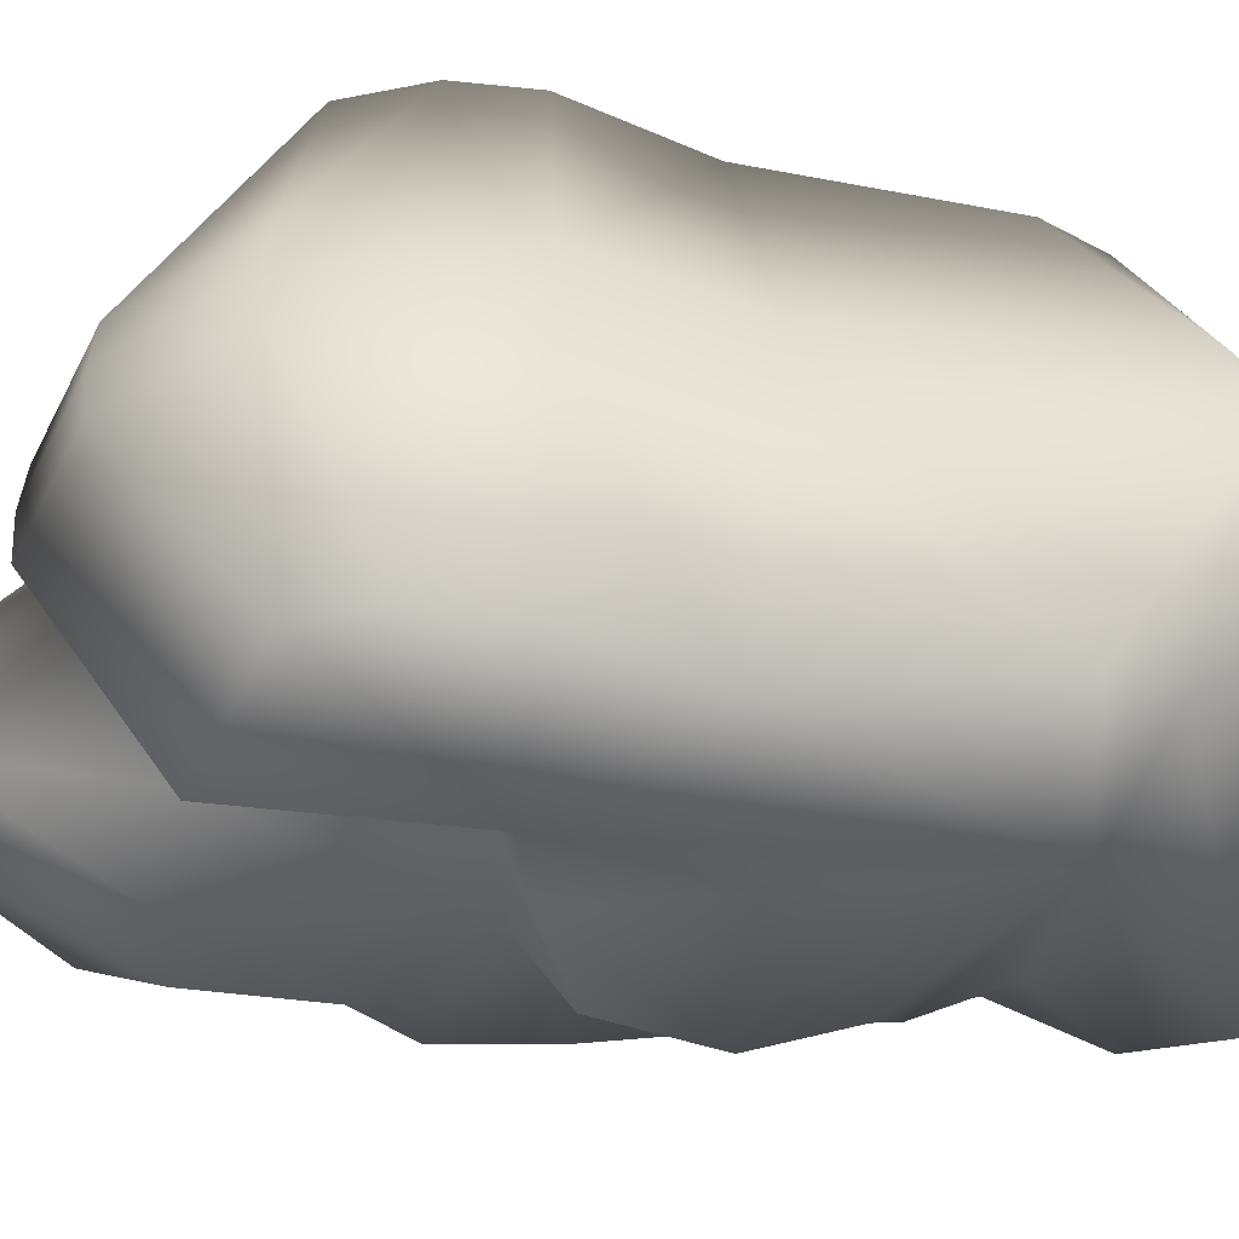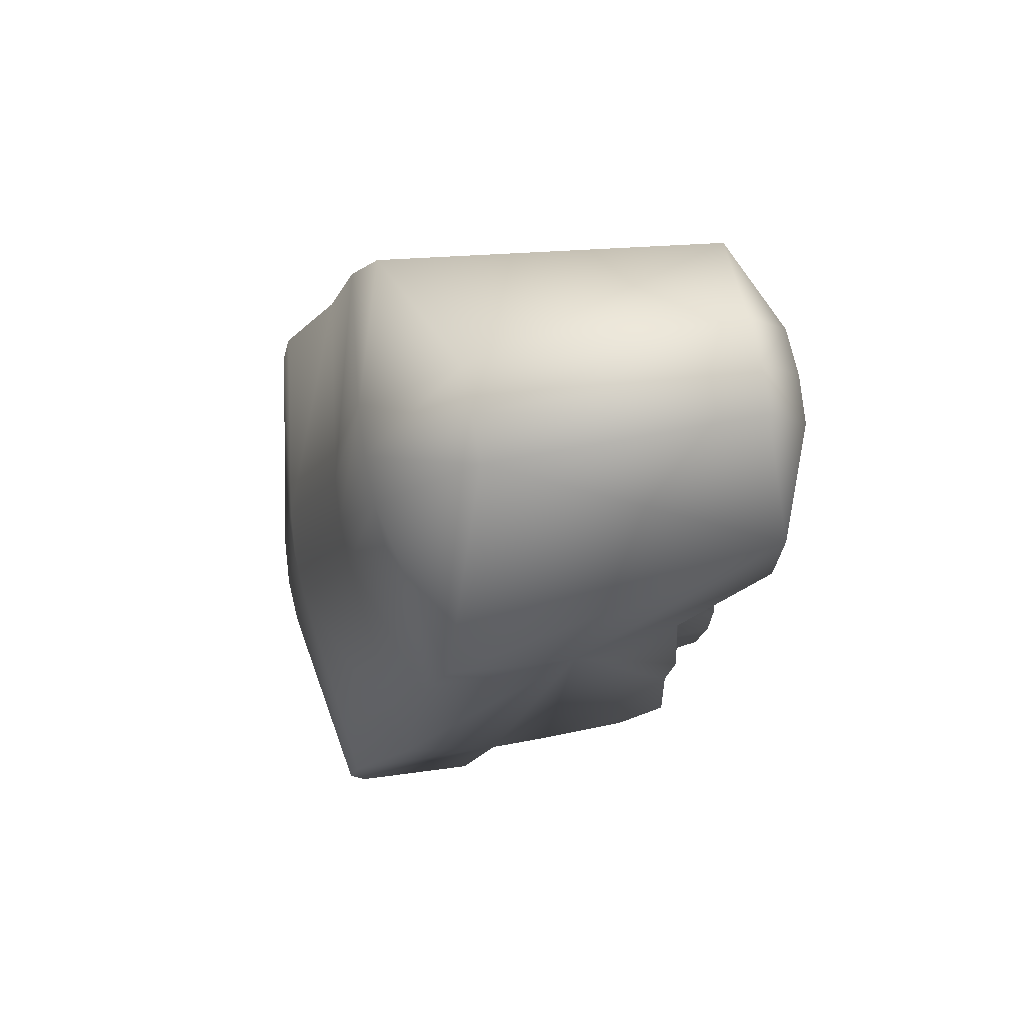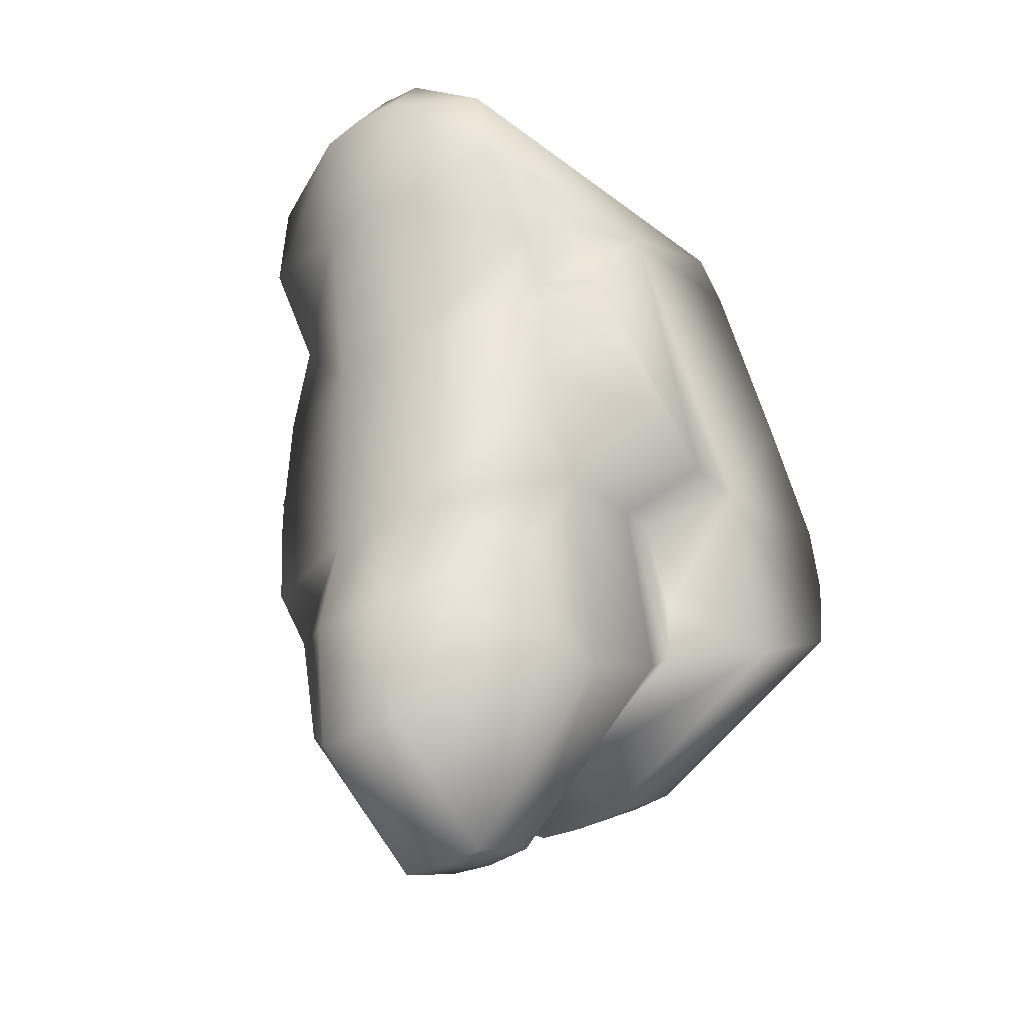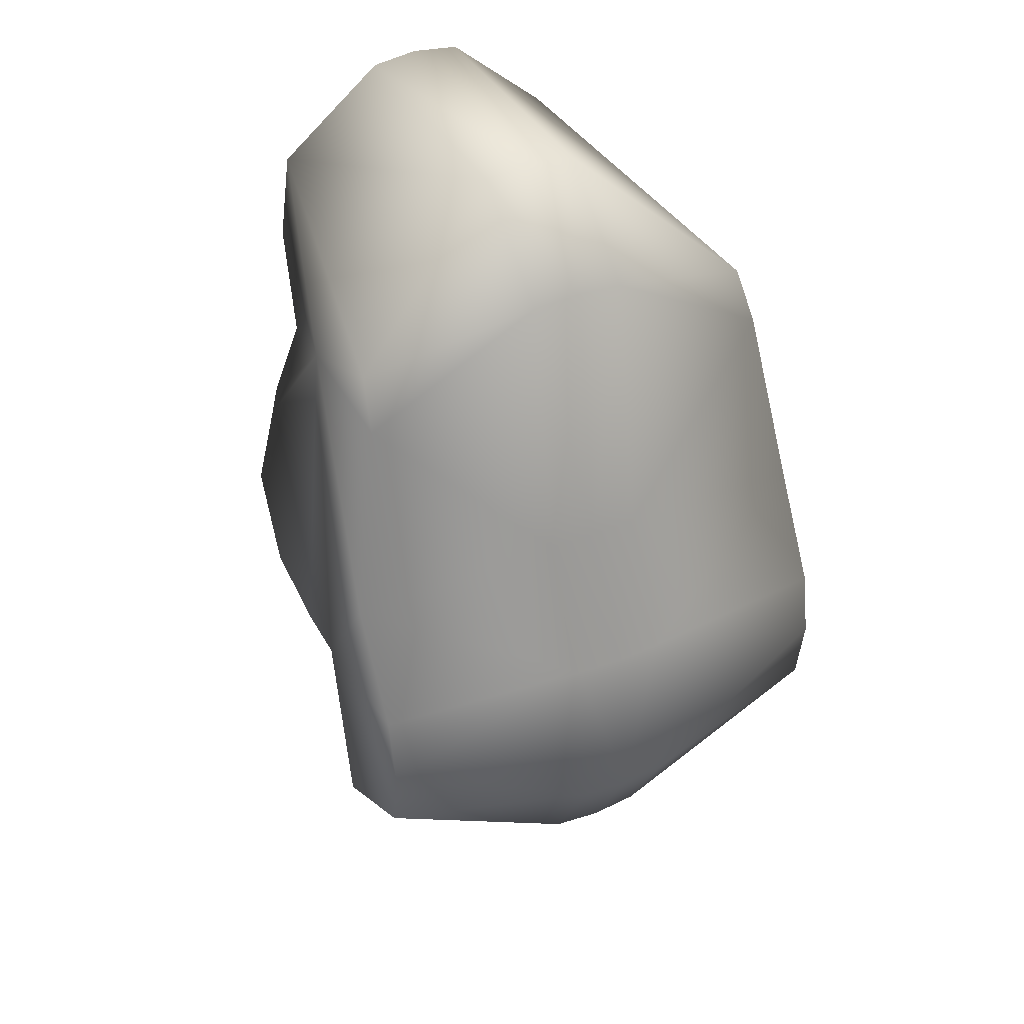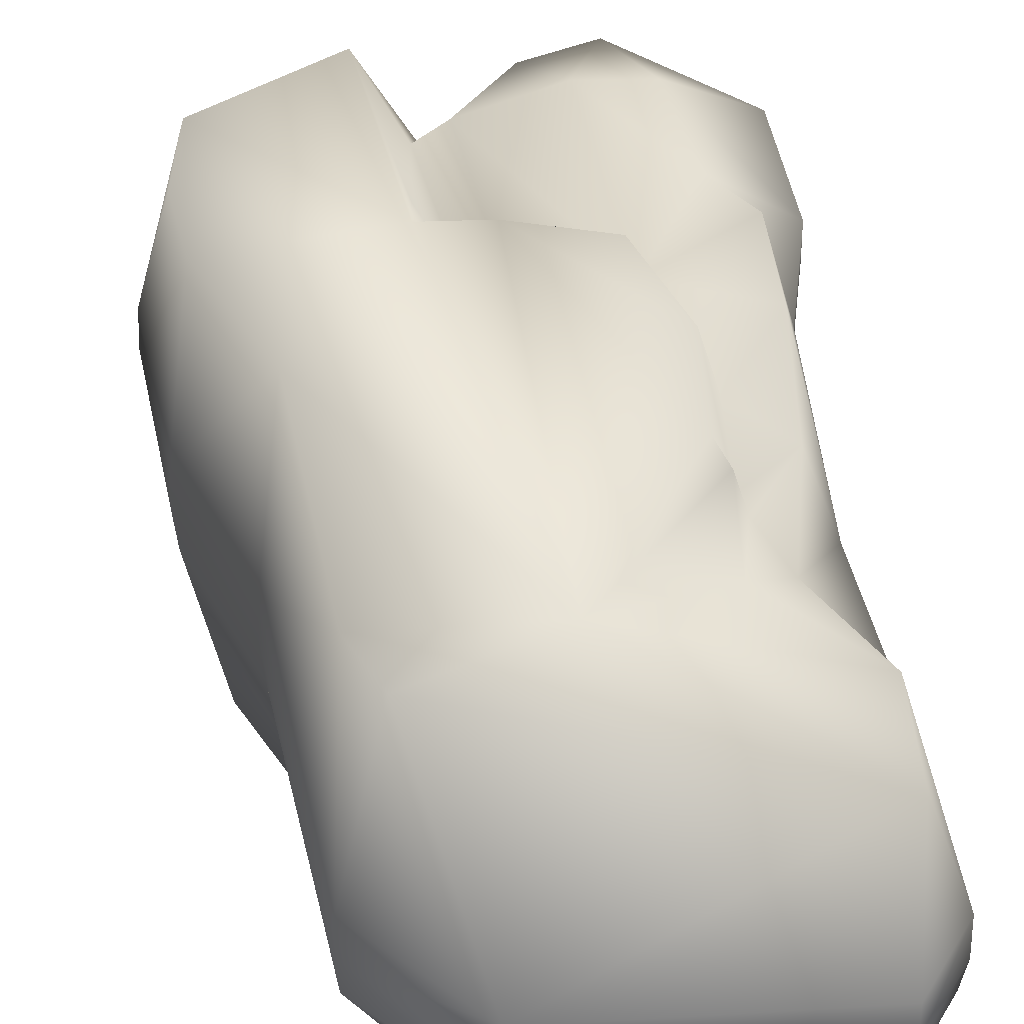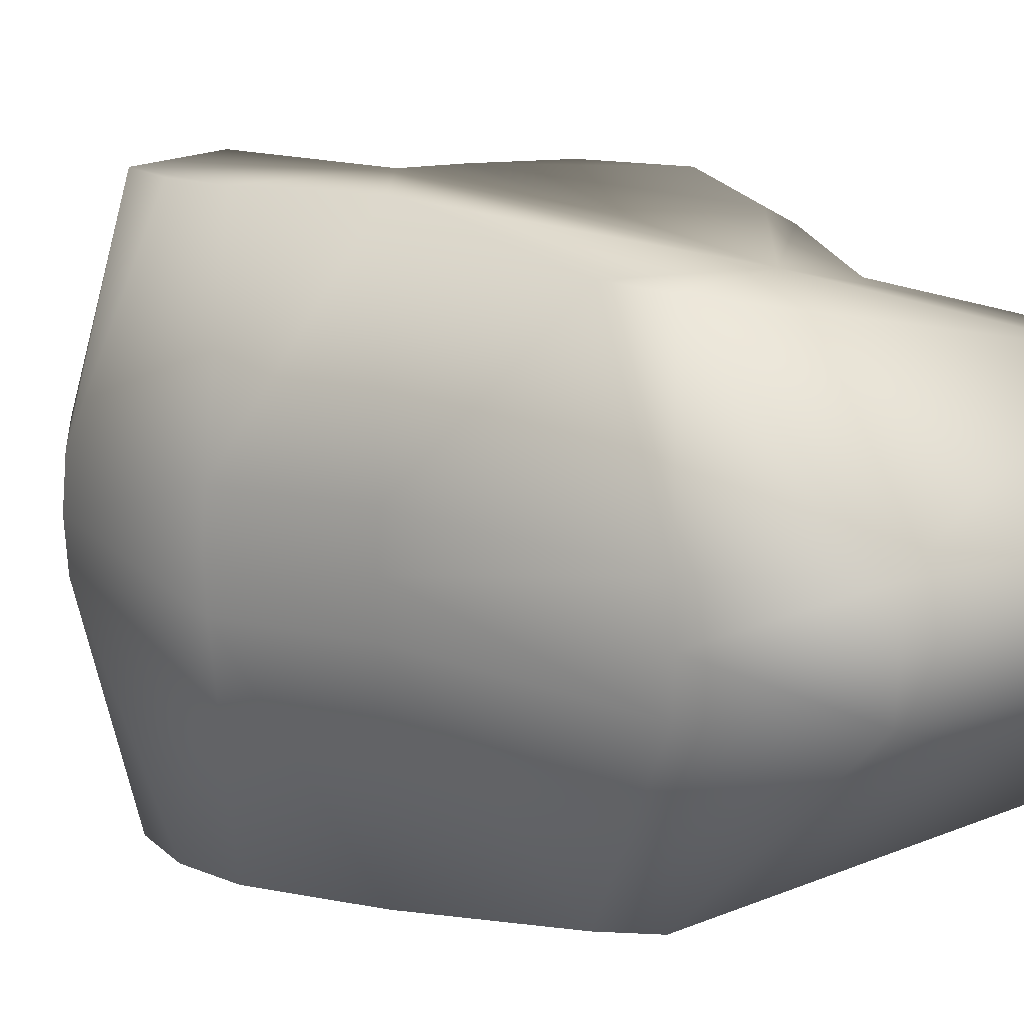
<metadata>
{"format":"obj","ext":"obj","renderer":"f3d","projection":"perspective","resolution":1024,"background":"white","views":[{"elev":-49.4,"azim":-85.8,"up":"+Y"},{"elev":78.1,"azim":-10.3,"up":"+Z"},{"elev":-33.4,"azim":130.3,"up":"+Z"},{"elev":39.4,"azim":-117.0,"up":"+Z"},{"elev":50.1,"azim":-3.9,"up":"+Y"},{"elev":12.8,"azim":-35.2,"up":"+Y"}]}
</metadata>
<code>
g mbg002_rock_63
v 4.236 0.7525 4.312
v 4.269 -0.01615 4.36
v 4.489 -0.01699 6.561
v 4.454 0.7517 6.492
v 3.771 -0.01427 7.608
v 3.738 0.7544 1.353
v 3.766 -0.01425 1.372
v 3.743 0.7544 7.529
v -0.6223 0.002357 7.608
v -0.6081 0.7708 7.529
v -2.323 0.008795 6.139
v 3.858 2.445 6.064
v 3.765 2.676 4.686
v -2.293 0.7772 6.075
v -3.069 0.01161 1.771
v 0.4265 3.448 4.359
v -1.609 3.452 5.185
v -2.07 3.544 4.443
v -3.031 0.78 1.748
v -4.089 0.01548 -0.2997
v 2.843 2.68 3.36
v -2.589 4.135 1.271
v -1.066 4.13 -0.8494
v -3.576 4.139 -0.4483
v -4.042 0.7838 -0.3028
v -4.489 0.01699 -2.963
v -4.438 0.7853 -2.94
v -3.483 0.01318 -4.767
v -3.78 4.14 -1.527
v -3.611 4.139 -2.704
v -3.441 0.7816 -4.728
v -1.796 0.006798 -5.744
v -1.666 4.132 -3.775
v -1.771 0.7752 -5.695
v -0.6721 0.002544 -5.315
v -0.6575 0.771 -5.27
v 0.5409 -0.002048 -7.193
v 0.5439 0.7665 -7.13
v 1.71 -0.006471 -7.608
v 1.701 0.7621 -7.541
v 3.751 -0.0142 -6.054
v 3.723 0.7544 -6.002
v 4.003 -0.01515 -3.968
v 3.972 0.7535 -3.936
v 3.647 -0.0138 -2.134
v 2.128 2.682 -4.593
v 1.028 2.687 -4.635
v -0.4872 2.692 -4.029
v 1.548 2.685 -1.217
v 2.501 2.681 -2.894
v 3.621 0.7548 -2.12
v -0.9806 2.694 -3.627
v 3.121 2.679 -2.189
v 3.22 2.678 -0.6598
v 3.128 2.679 1.483
v 0.07463 2.69 -1.238
v -1.018 2.694 -2.627
v -0.4681 2.692 -1.288
v -0.09885 4.126 -0.8245
v 2.309 2.682 0.7139
v 1.297 4.121 -0.4906
v 1.954 4.118 0.9547
v 2.307 2.682 2.141
v 1.988 3.776 2.241
v 2.423 2.681 2.473
v 2.187 3.594 2.565
v 2.206 3.115 3.719
v 4.23 -0.7845 4.312
v 4.489 -0.01699 6.561
v 4.269 -0.01615 4.36
v 4.448 -0.7854 6.492
v 3.771 -0.01427 7.608
v 3.732 -0.7827 1.353
v 3.766 -0.01425 1.372
v 3.738 -0.7827 7.529
v -0.6223 0.002357 7.608
v -0.6139 -0.7662 7.529
v -2.323 0.008795 6.139
v 3.839 -2.474 6.064
v 3.745 -2.705 4.686
v -2.299 -0.7598 6.075
v -3.069 0.01161 1.771
v 0.4004 -3.451 4.359
v -1.635 -3.439 5.185
v -2.097 -3.528 4.443
v -3.037 -0.757 1.748
v -4.089 0.01548 -0.2997
v 2.823 -2.701 3.36
v -2.62 -4.116 1.271
v -1.097 -4.122 -0.8494
v -3.607 -4.112 -0.4483
v -4.048 -0.7532 -0.3028
v -4.489 0.01699 -2.963
v -4.443 -0.7517 -2.94
v -3.483 0.01318 -4.767
v -3.812 -4.111 -1.527
v -3.642 -4.112 -2.704
v -3.447 -0.7555 -4.728
v -1.796 0.006798 -5.744
v -1.697 -4.119 -3.775
v -1.777 -0.7618 -5.695
v -0.6721 0.002544 -5.315
v -0.6633 -0.766 -5.27
v 0.5409 -0.002048 -7.193
v 0.5381 -0.7706 -7.13
v 1.71 -0.006471 -7.608
v 1.696 -0.775 -7.541
v 3.751 -0.0142 -6.054
v 3.717 -0.7826 -6.002
v 4.003 -0.01515 -3.968
v 3.967 -0.7835 -3.936
v 3.647 -0.0138 -2.134
v 2.107 -2.698 -4.593
v 1.008 -2.694 -4.635
v -0.5076 -2.689 -4.029
v 1.527 -2.696 -1.217
v 2.481 -2.7 -2.894
v 3.615 -0.7822 -2.12
v -1.001 -2.687 -3.627
v 3.101 -2.702 -2.189
v 3.2 -2.703 -0.6598
v 3.108 -2.702 1.483
v 0.05426 -2.691 -1.238
v -1.038 -2.686 -2.627
v -0.4885 -2.689 -1.288
v -0.1301 -4.125 -0.8245
v 2.289 -2.699 0.7139
v 1.265 -4.13 -0.4906
v 1.923 -4.133 0.9547
v 2.287 -2.699 2.141
v 1.959 -3.791 2.241
v 2.403 -2.7 2.473
v 2.159 -3.611 2.565
v 2.182 -3.131 3.719
g mbg002_rock_63_0
f 3 2 1
f 4 3 1
f 5 3 4
f 1 2 6
f 2 7 6
f 8 5 4
f 9 5 8
f 10 9 8
f 11 9 10
f 8 4 12
f 8 12 10
f 1 13 4
f 13 12 4
f 14 11 10
f 15 11 14
f 16 12 13
f 17 12 16
f 10 12 17
f 14 10 17
f 17 16 18
f 18 14 17
f 19 15 14
f 19 14 18
f 20 15 19
f 13 1 21
f 1 6 21
f 22 19 18
f 18 16 22
f 22 16 23
f 24 22 23
f 25 20 19
f 25 19 22
f 24 25 22
f 26 20 25
f 27 26 25
f 28 26 27
f 29 25 24
f 27 25 29
f 29 24 30
f 30 27 29
f 30 24 23
f 31 28 27
f 31 27 30
f 32 28 31
f 31 30 33
f 33 30 23
f 34 32 31
f 34 31 33
f 35 32 34
f 36 35 34
f 36 34 33
f 37 35 36
f 38 37 36
f 39 37 38
f 40 39 38
f 41 39 40
f 42 41 40
f 43 41 42
f 44 43 42
f 45 43 44
f 40 46 42
f 42 46 44
f 40 38 47
f 40 47 46
f 38 36 48
f 47 38 48
f 49 47 48
f 47 49 50
f 46 47 50
f 46 50 44
f 51 45 44
f 51 44 50
f 7 45 51
f 6 7 51
f 48 36 52
f 52 36 33
f 53 51 50
f 50 49 53
f 54 51 53
f 6 51 54
f 53 49 54
f 55 6 54
f 21 6 55
f 56 48 52
f 56 49 48
f 52 33 57
f 33 23 57
f 57 58 52
f 58 56 52
f 57 23 58
f 58 23 56
f 23 59 56
f 56 59 49
f 23 16 59
f 49 60 54
f 54 60 55
f 59 61 49
f 49 61 60
f 61 59 62
f 61 62 60
f 55 60 63
f 60 62 63
f 59 64 62
f 62 64 63
f 16 64 59
f 65 55 63
f 63 64 65
f 21 55 65
f 66 64 16
f 64 66 65
f 67 21 65
f 66 67 65
f 67 66 16
f 21 67 13
f 67 16 13
f 70 69 68
f 69 71 68
f 69 72 71
f 70 68 73
f 74 70 73
f 72 75 71
f 72 76 75
f 76 77 75
f 76 78 77
f 71 75 79
f 79 75 77
f 68 71 80
f 71 79 80
f 78 81 77
f 78 82 81
f 79 83 80
f 79 84 83
f 79 77 84
f 77 81 84
f 83 84 85
f 81 85 84
f 82 86 81
f 81 86 85
f 82 87 86
f 68 80 88
f 73 68 88
f 86 89 85
f 83 85 89
f 83 89 90
f 89 91 90
f 87 92 86
f 86 92 89
f 92 91 89
f 87 93 92
f 93 94 92
f 93 95 94
f 92 96 91
f 92 94 96
f 91 96 97
f 94 97 96
f 91 97 90
f 95 98 94
f 94 98 97
f 95 99 98
f 100 97 98
f 97 100 90
f 99 101 98
f 101 100 98
f 99 102 101
f 102 103 101
f 101 103 100
f 102 104 103
f 104 105 103
f 104 106 105
f 106 107 105
f 106 108 107
f 108 109 107
f 108 110 109
f 110 111 109
f 110 112 111
f 113 107 109
f 109 111 113
f 105 107 114
f 114 107 113
f 103 105 115
f 105 114 115
f 115 114 116
f 116 114 117
f 114 113 117
f 111 117 113
f 112 118 111
f 111 118 117
f 112 74 118
f 74 73 118
f 103 115 119
f 103 119 100
f 118 120 117
f 116 117 120
f 118 121 120
f 118 73 121
f 116 120 121
f 73 122 121
f 73 88 122
f 119 115 123
f 123 115 116
f 100 119 124
f 90 100 124
f 125 124 119
f 125 119 123
f 90 124 125
f 90 125 123
f 126 90 123
f 83 90 126
f 127 121 122
f 127 116 121
f 123 116 128
f 126 123 128
f 129 128 116
f 129 116 127
f 126 128 129
f 127 122 130
f 129 127 130
f 131 126 129
f 131 129 130
f 131 83 126
f 122 132 130
f 131 130 132
f 122 88 132
f 131 133 83
f 133 131 132
f 88 134 132
f 134 133 132
f 133 134 83
f 134 88 80
f 83 134 80

</code>
